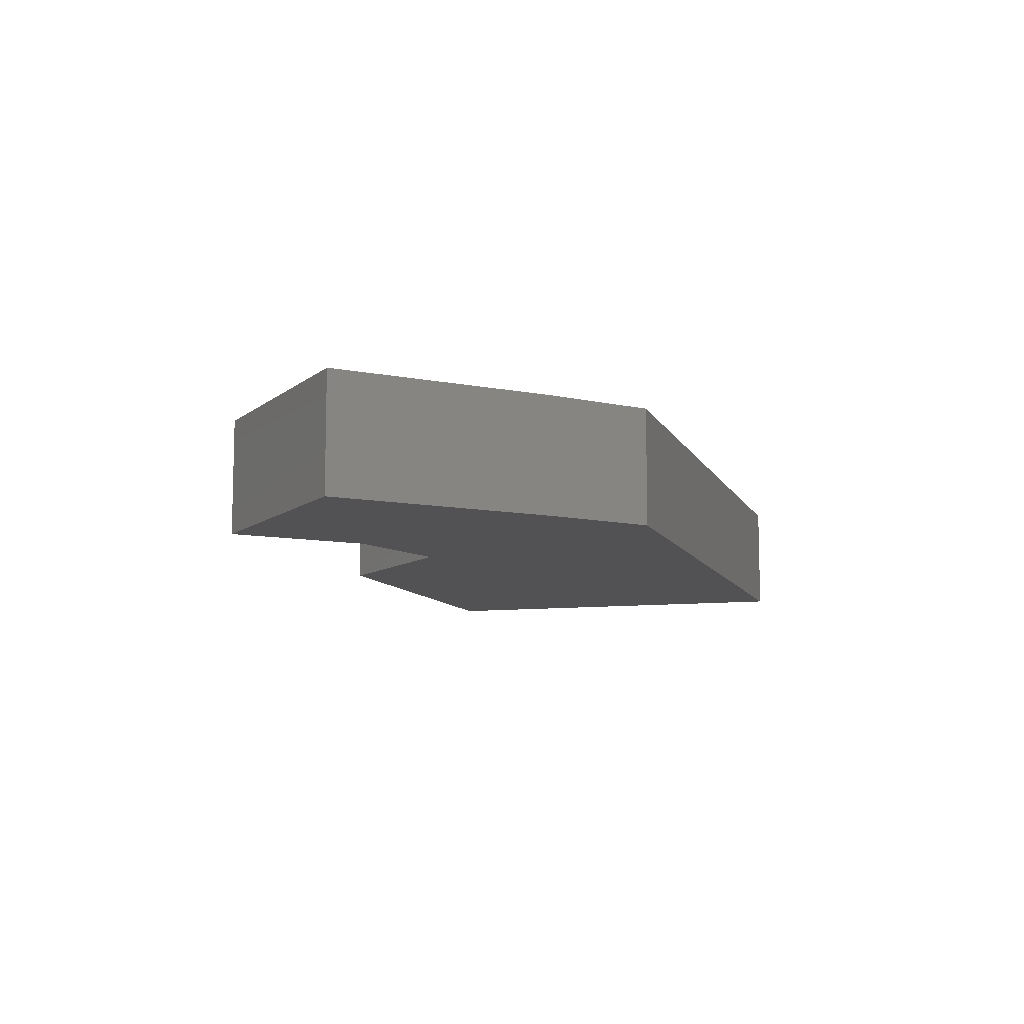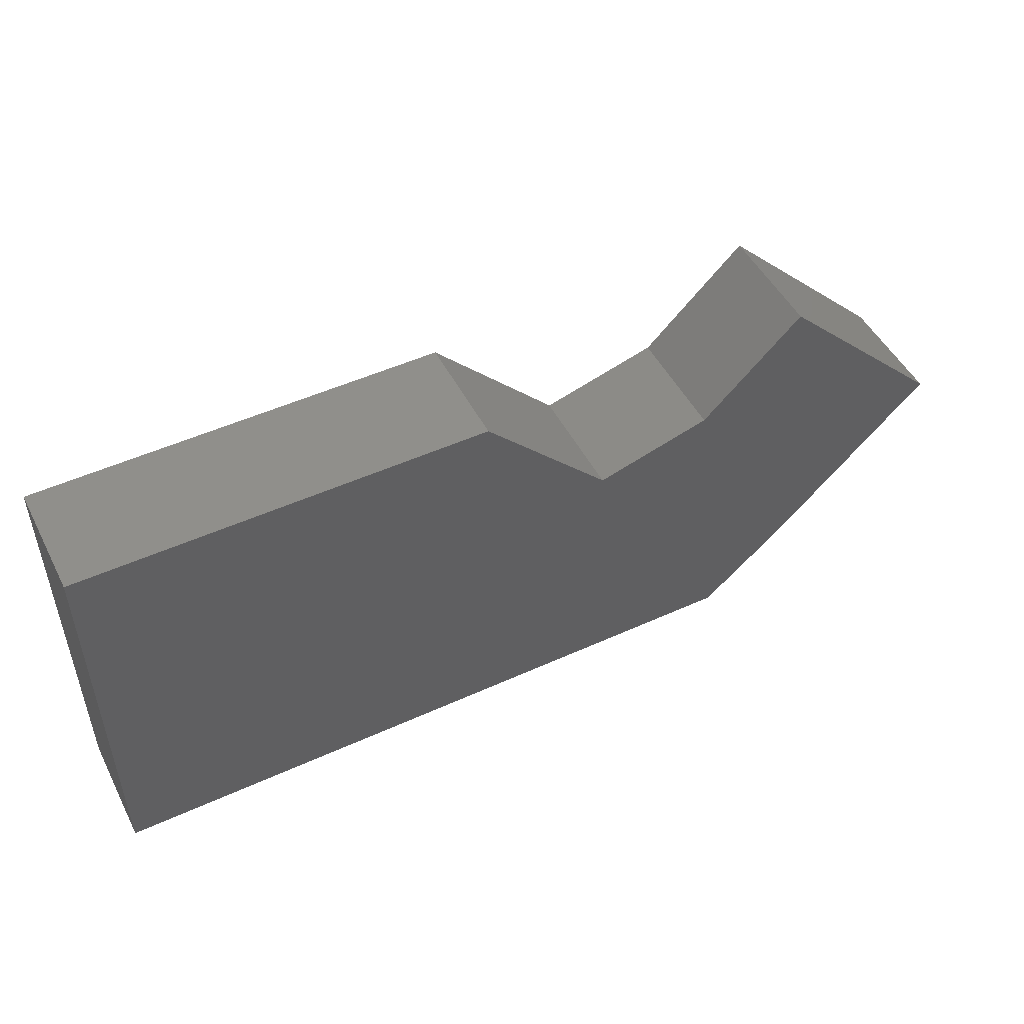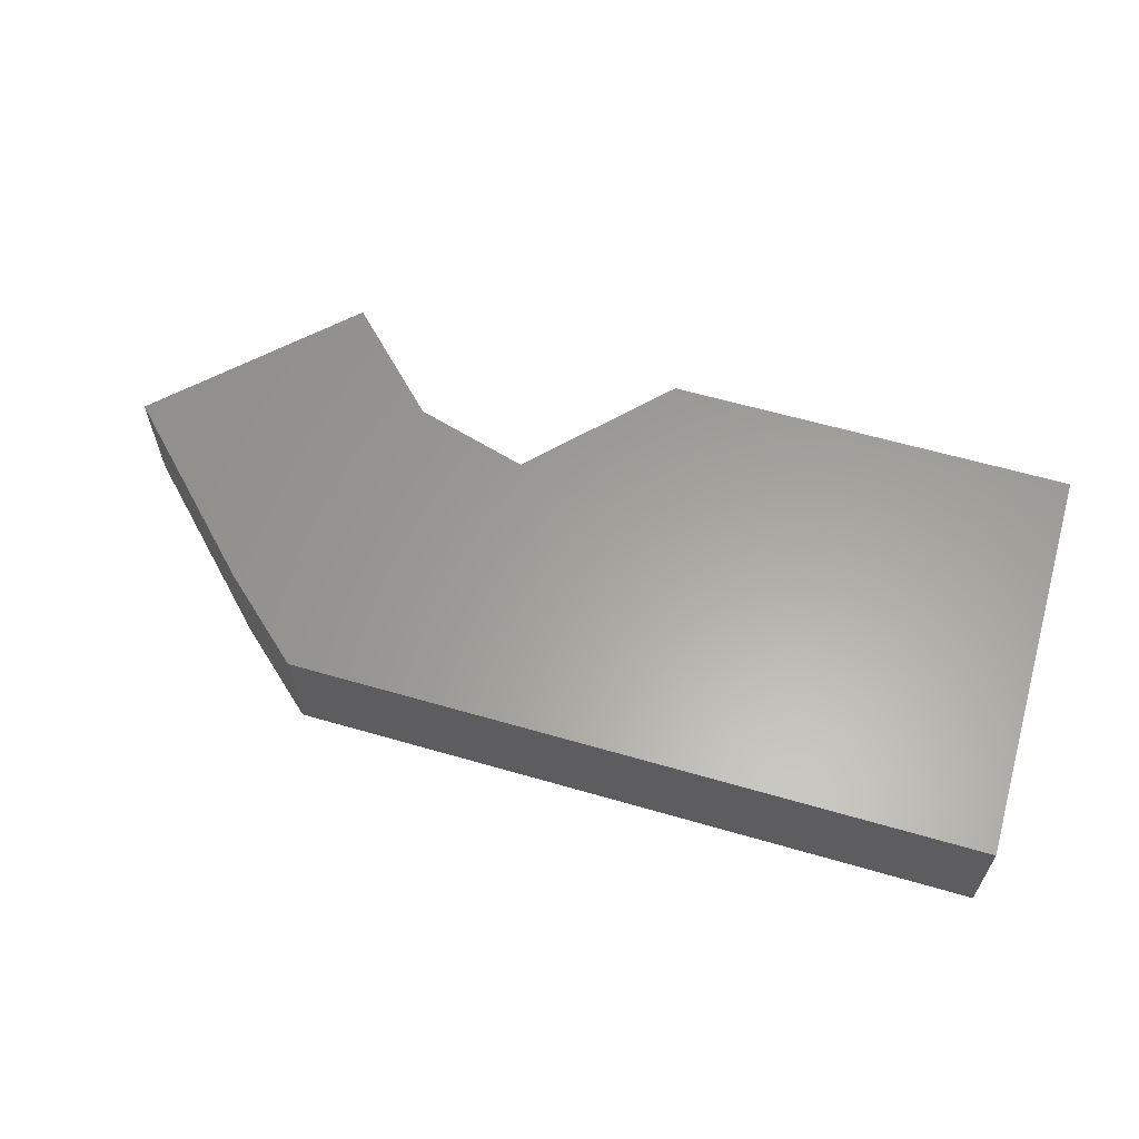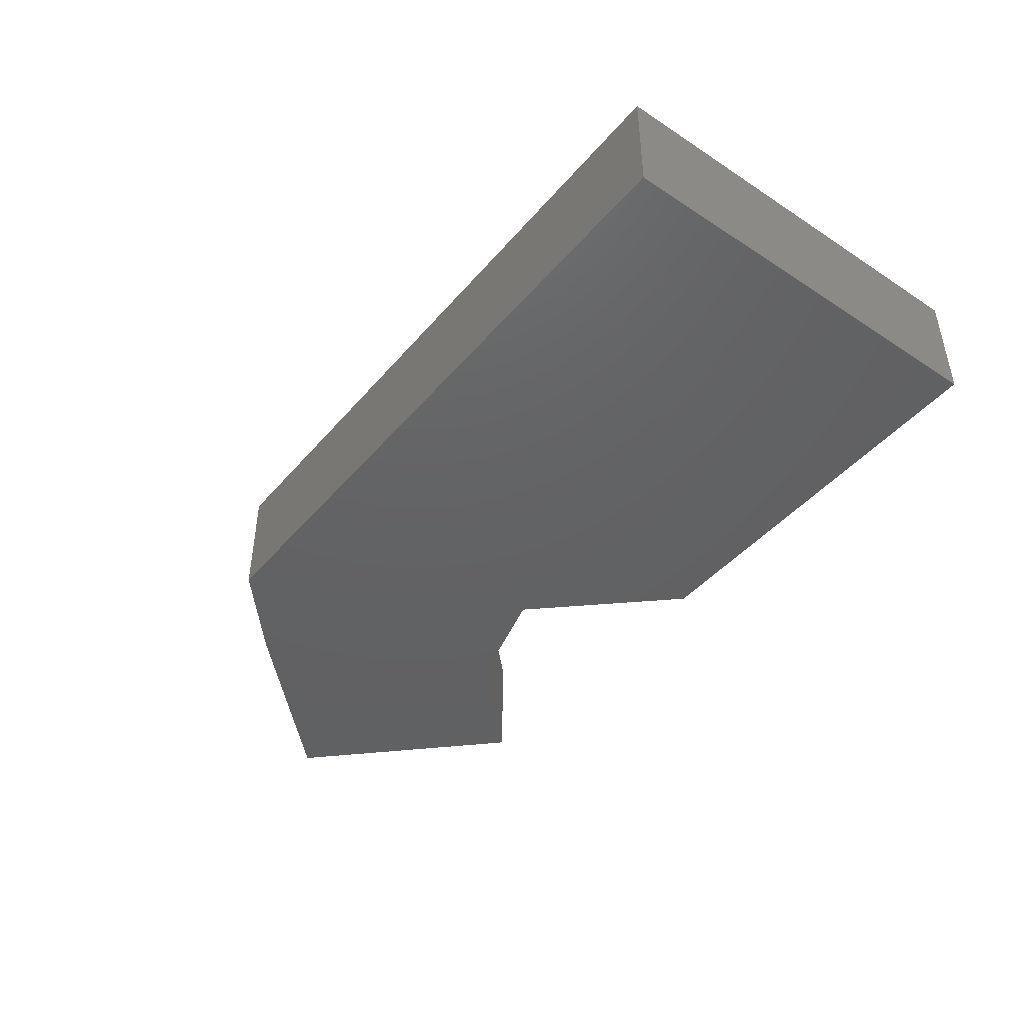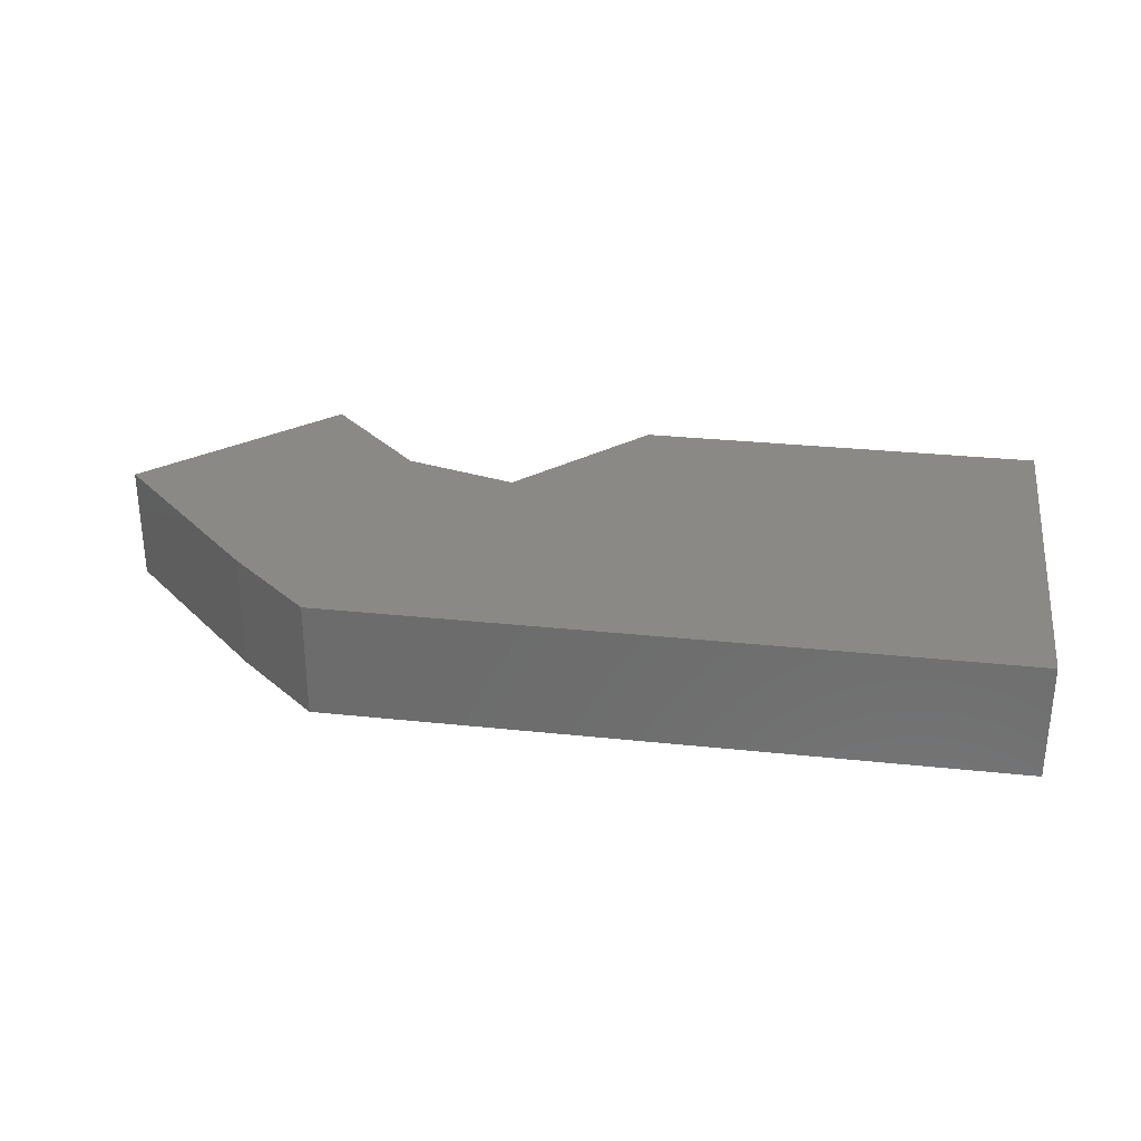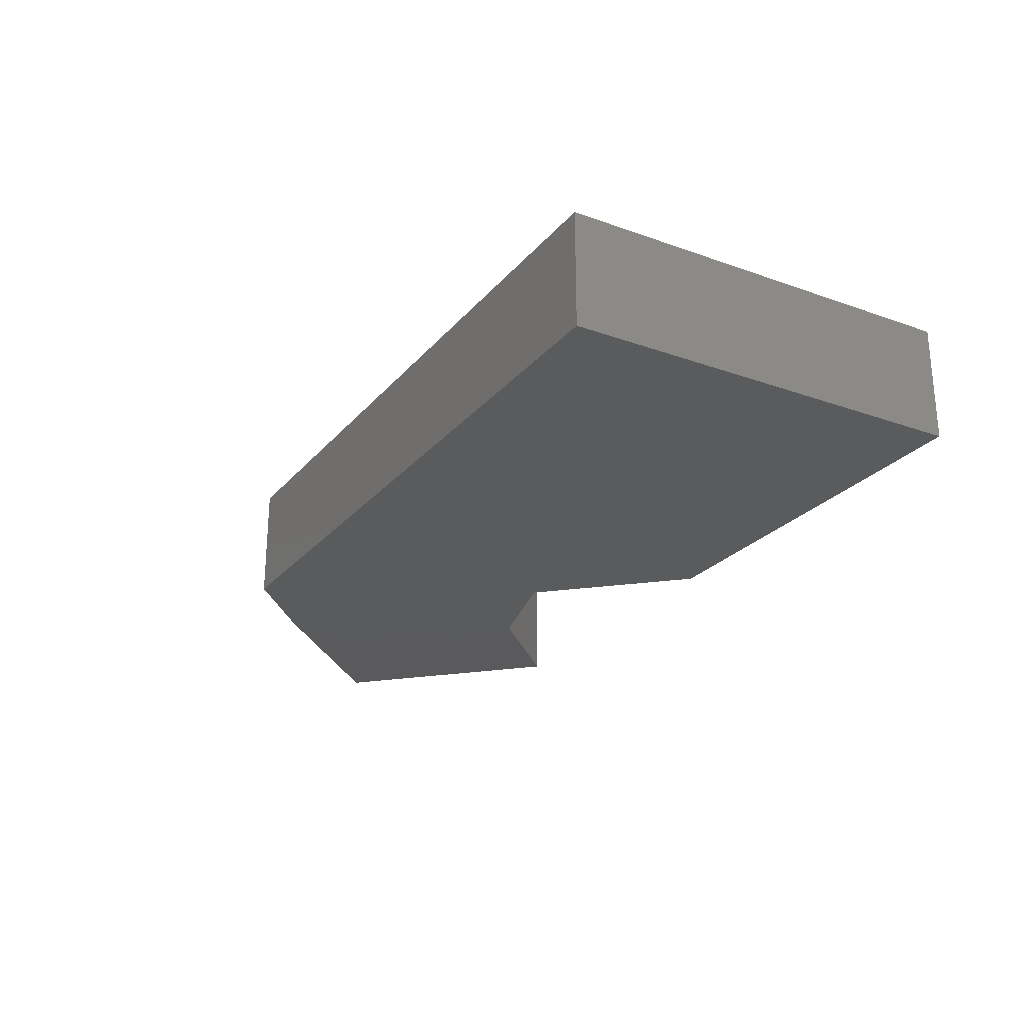
<metadata>
{"format":"stl","ext":"stl","renderer":"f3d","projection":"perspective","resolution":1024,"background":"white","views":[{"elev":-9.4,"azim":107.1,"up":"+Y"},{"elev":49.6,"azim":-26.7,"up":"+Z"},{"elev":61.3,"azim":-163.6,"up":"+Y"},{"elev":-44.2,"azim":-127.4,"up":"+Y"},{"elev":29.9,"azim":-171.2,"up":"+Y"},{"elev":-24.8,"azim":-120.1,"up":"+Y"}]}
</metadata>
<code>
# stl→obj: 18 verts, 32 faces
v 0.4336 -0.09375 0.2236
v 0.4336 0 0.2236
v 0.3316 -0.09375 0.3316
v 0.3316 0 0.3316
v 0.6079 -0.09375 0.3316
v 0.6079 0 0.3316
v 0.5266 -0.09375 0.2502
v 0.5266 0 0.2502
v 0.75 0 0.1895
v 0 0 0
v 4.806e-17 0 0.3316
v 0.6213 0 0.06077
v 0.5527 0 -3.384e-17
v 0.75 -0.09375 0.1895
v 0 -0.09375 0
v 0.5527 -0.09375 -3.384e-17
v 0.6213 -0.09375 0.06077
v 4.806e-17 -0.09375 0.3316
f 1 2 3
f 3 2 4
f 5 6 7
f 7 6 8
f 2 8 9
f 8 6 9
f 10 11 4
f 10 4 2
f 10 2 9
f 10 9 12
f 10 12 13
f 14 7 1
f 14 5 7
f 15 16 17
f 15 17 14
f 15 14 1
f 15 1 3
f 15 3 18
f 8 2 7
f 7 2 1
f 17 12 14
f 14 12 9
f 15 10 16
f 16 10 13
f 16 13 17
f 17 13 12
f 18 11 15
f 15 11 10
f 3 4 18
f 18 4 11
f 14 9 5
f 5 9 6

</code>
